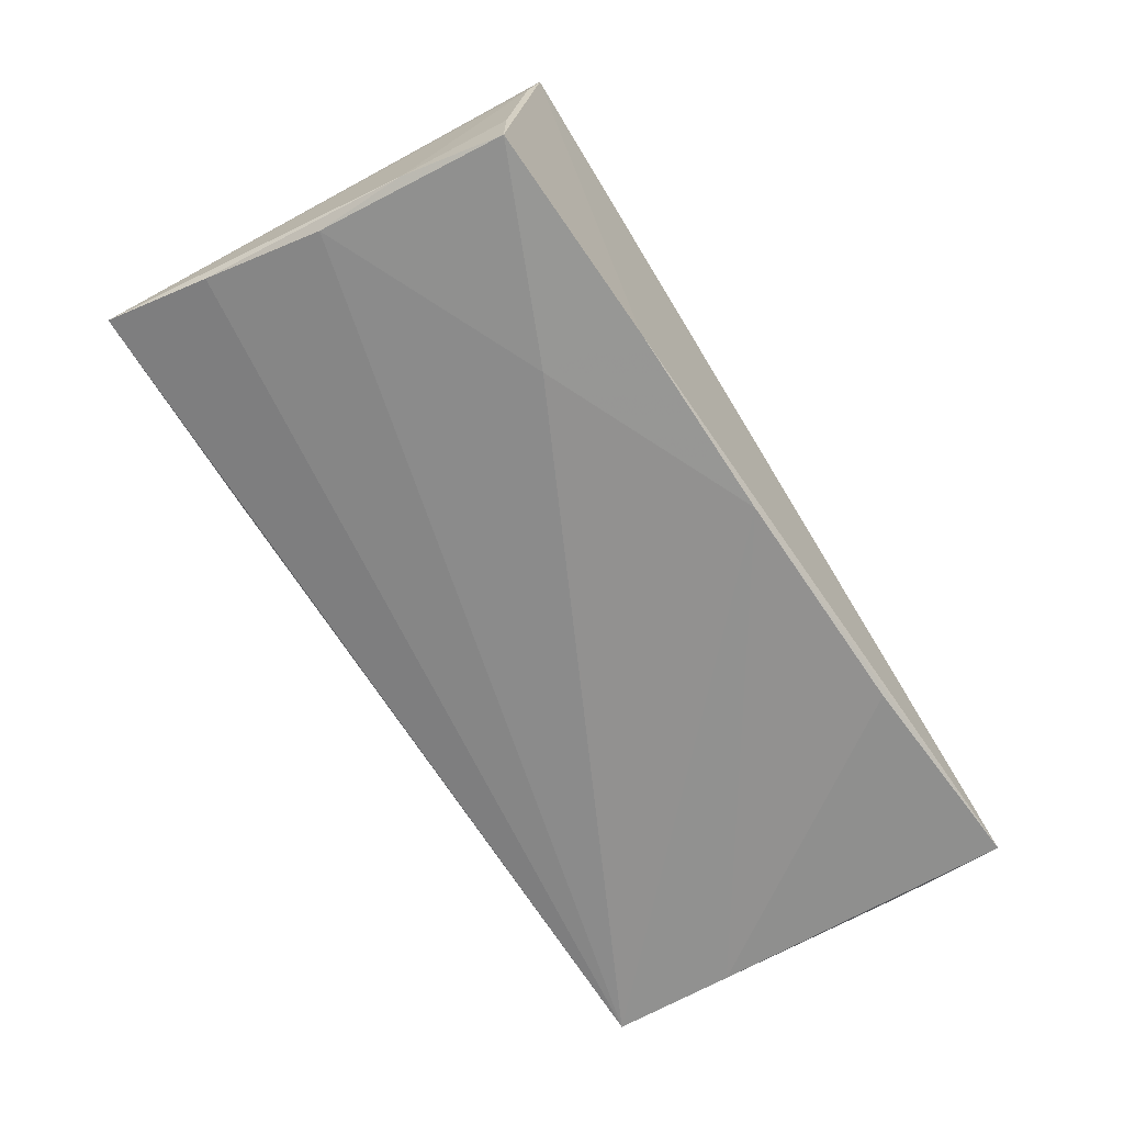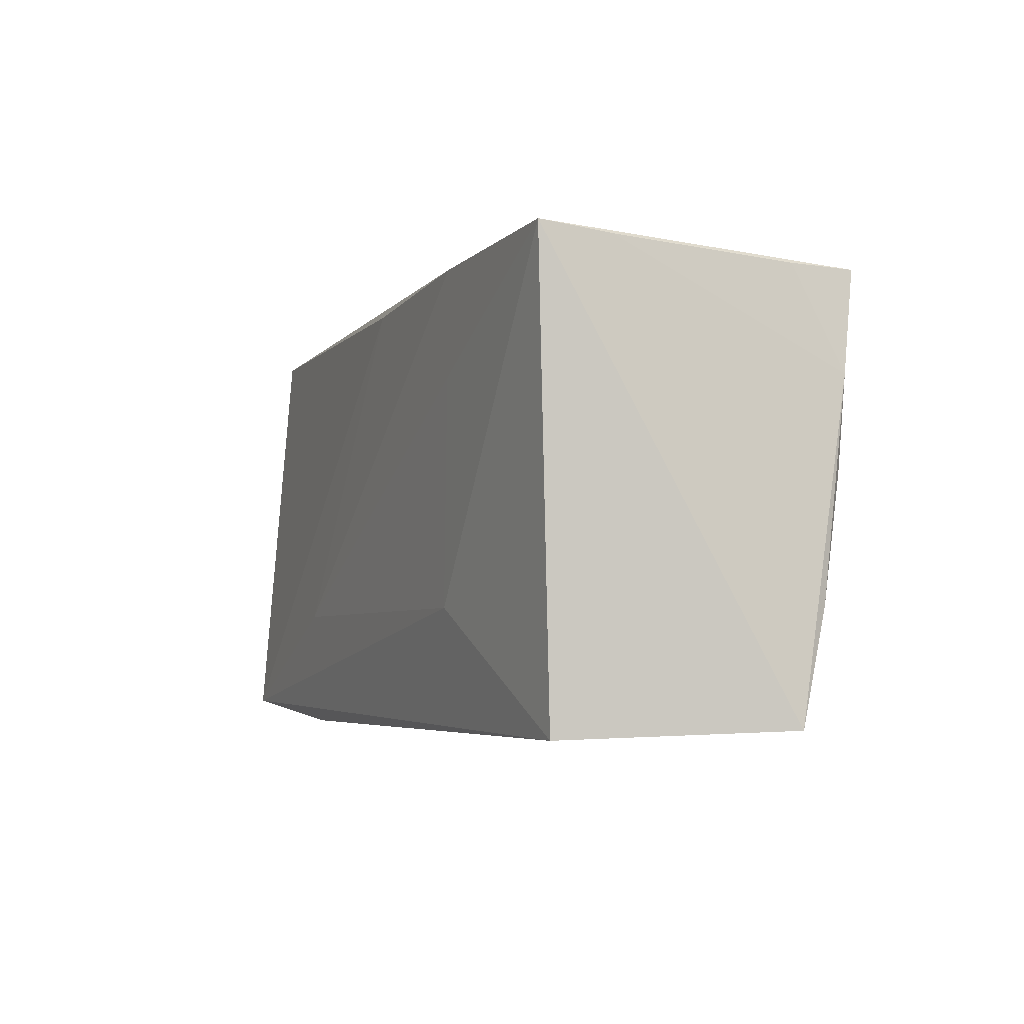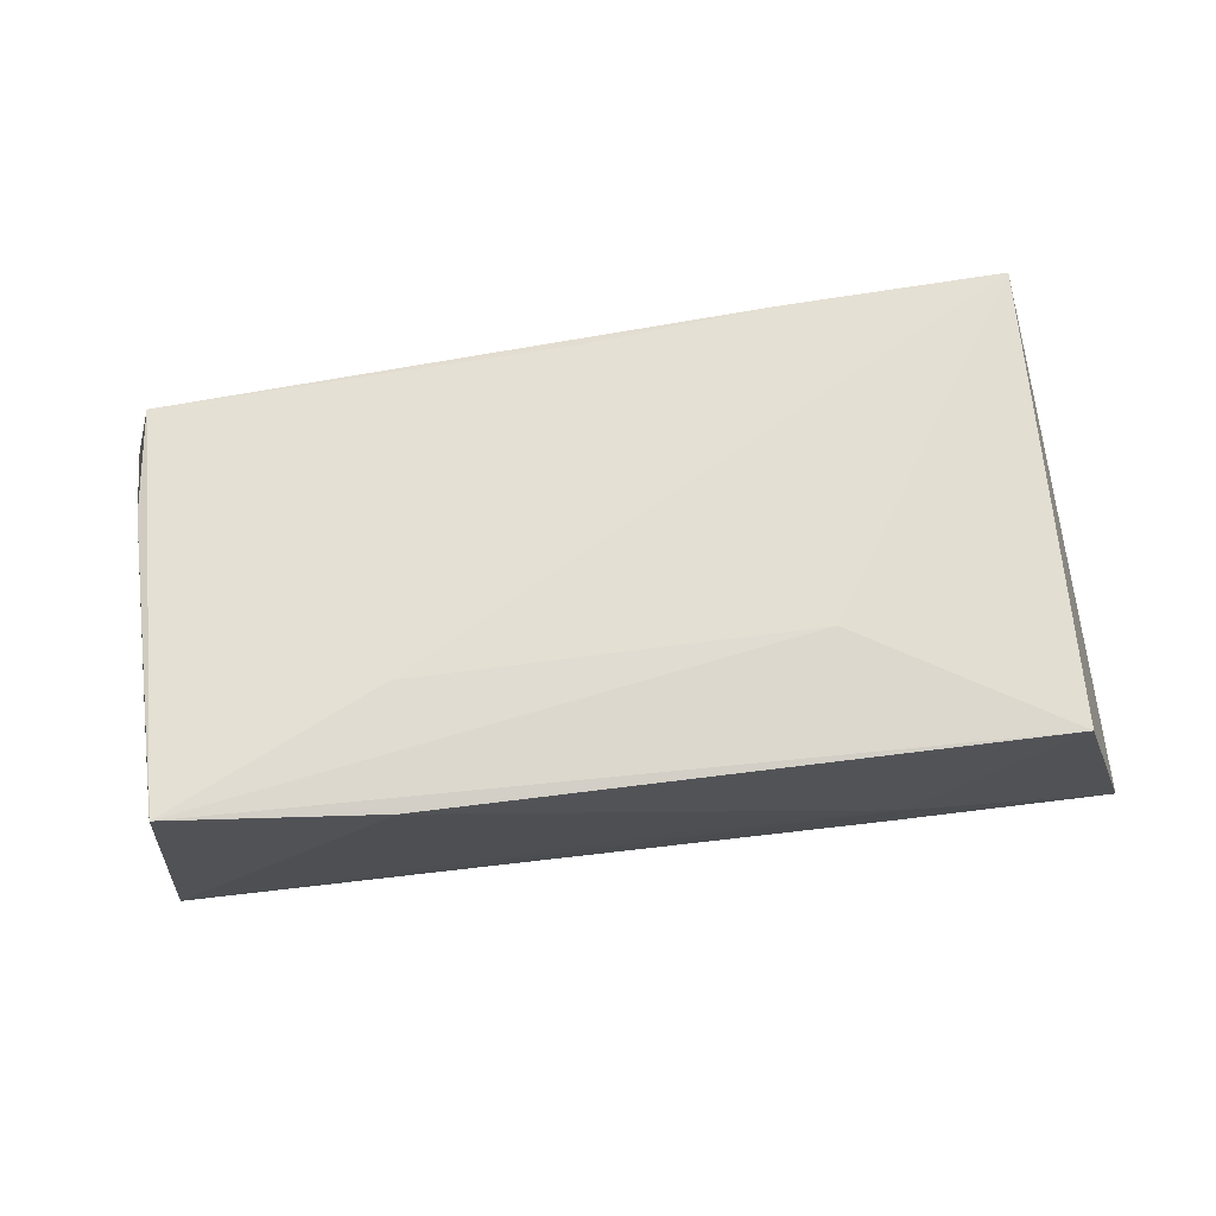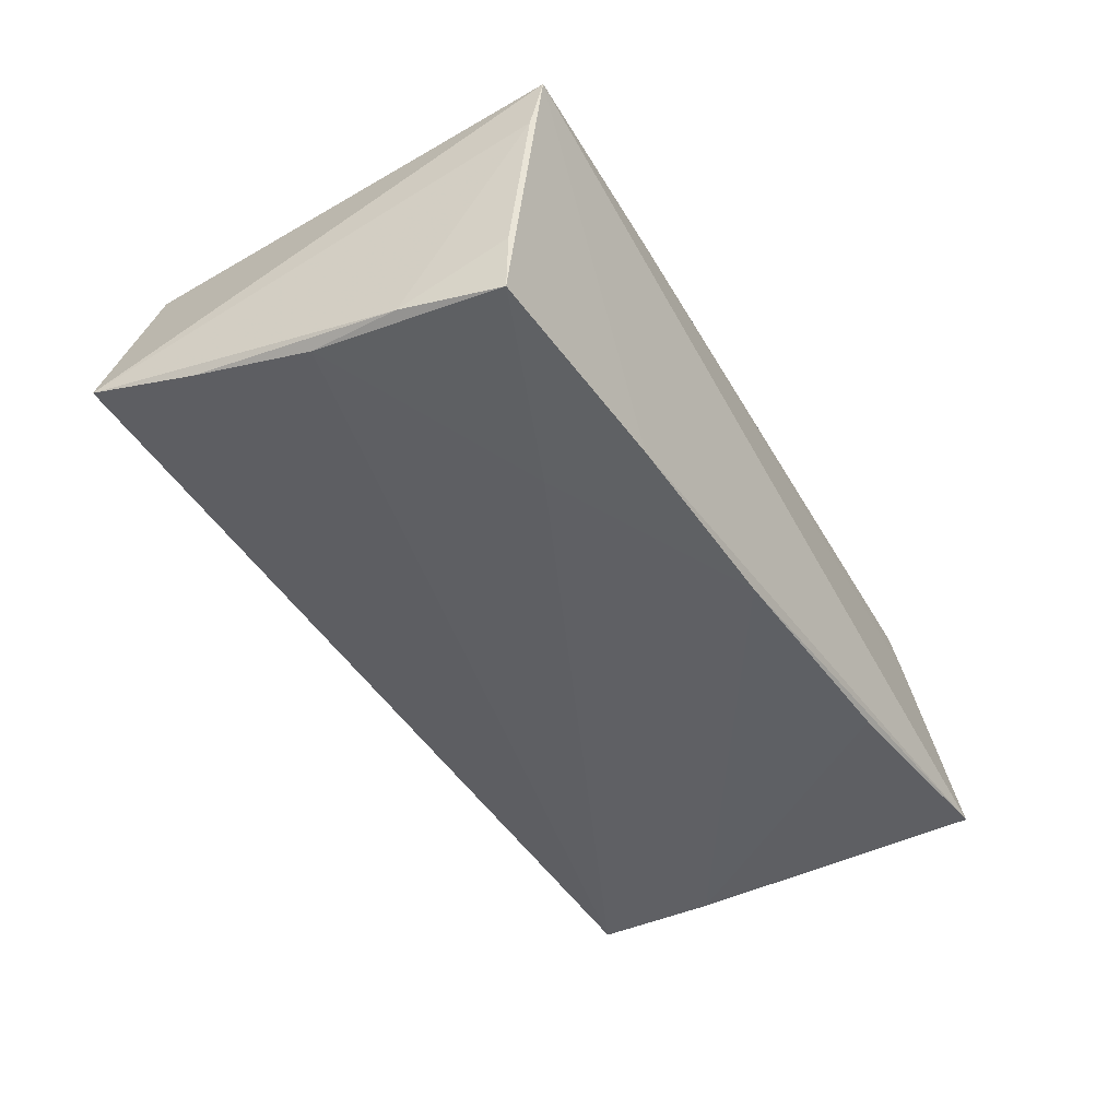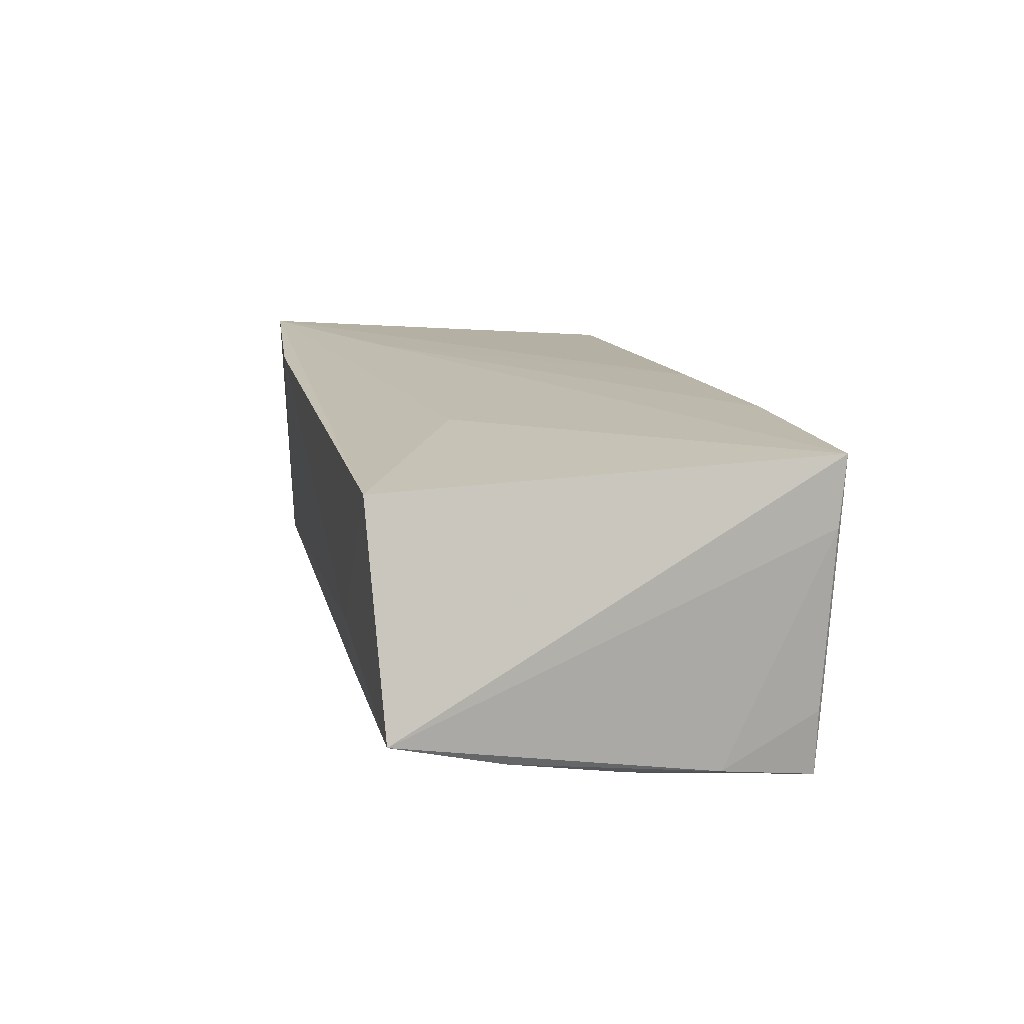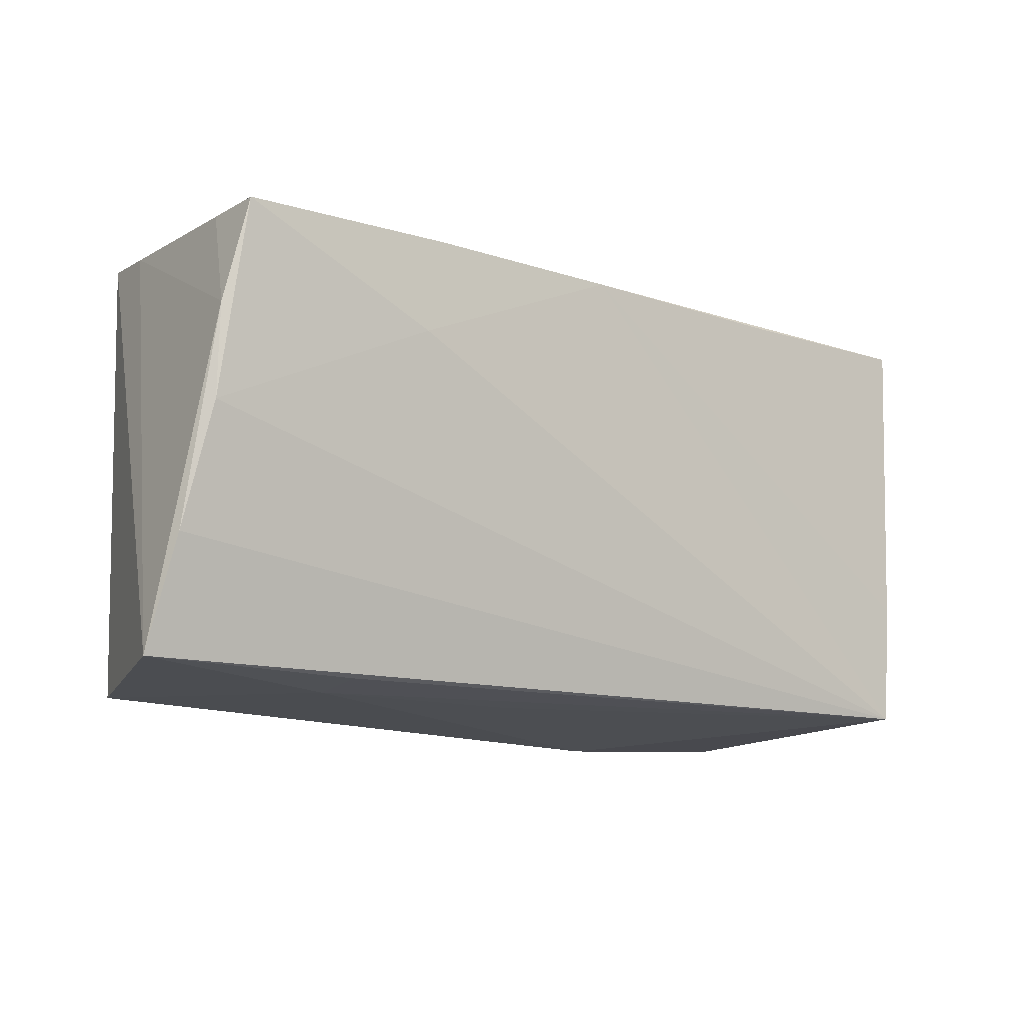
<metadata>
{"format":"obj","ext":"obj","renderer":"f3d","projection":"perspective","resolution":1024,"background":"white","views":[{"elev":-68.6,"azim":122.7,"up":"+Z"},{"elev":-3.2,"azim":65.7,"up":"+Y"},{"elev":66.8,"azim":-6.3,"up":"+Z"},{"elev":-45.9,"azim":121.8,"up":"+Z"},{"elev":16.3,"azim":77.7,"up":"+Z"},{"elev":-13.8,"azim":143.3,"up":"+Y"}]}
</metadata>
<code>
v -0.05265 -0.02557 -0.01634
v 0.003704 -0.02738 -0.004247
v -0.0533 -0.01034 -0.01684
v -0.02463 -0.02884 0.01709
v -0.05595 0.01376 -0.01496
v -0.02891 0.02584 -0.0183
v 0.05259 0.001303 -0.0166
v 0.02658 0.01369 -0.01959
v 0.03046 -0.02772 -0.003663
v 0.02405 0.01328 0.01835
v 0.05281 0.01231 -0.01743
v -0.05587 0.02735 -0.01591
v -0.05175 -0.01462 0.007726
v -0.05076 0.009553 0.01428
v 0.05469 -0.01329 -0.01331
v 0.04997 0.02627 0.009926
v -0.0007926 0.02398 0.01712
v -0.04979 -0.02706 0.01786
v -0.05281 0.02475 0.0004892
v 0.04904 0.02735 0.01832
v -0.04949 0.02305 0.01366
v -0.02422 -0.01453 0.01835
v 0.05639 -0.02669 -0.009389
v 0.02324 0.02613 0.01794
v 0.0001552 0.02533 -0.01973
v 0.0232 -0.01353 0.01835
v 0.05085 0.0244 -0.01977
v 0.0483 -0.02755 0.01663
v 0.02462 0.0252 -0.01976
v -0.05078 0.02395 0.007735
v 0.05098 0.02459 -0.01177
v 0.0301 -0.02683 -0.01024
f 16 20 23
f 27 20 16
f 23 20 28
f 27 16 31
f 26 28 20
f 23 28 9
f 18 26 22
f 28 26 18
f 21 14 18
f 22 17 18
f 18 17 21
f 3 1 5
f 3 25 1
f 5 14 12
f 12 3 5
f 11 7 27
f 27 31 11
f 11 16 23
f 11 31 16
f 27 7 8
f 8 7 1
f 1 25 8
f 22 26 10
f 10 26 20
f 21 17 24
f 20 12 24
f 24 10 20
f 24 17 22
f 22 10 24
f 32 1 23
f 23 9 32
f 32 9 1
f 4 18 1
f 4 9 28
f 28 18 4
f 13 14 5
f 13 18 14
f 5 1 13
f 1 18 13
f 19 14 21
f 19 12 14
f 25 3 6
f 6 12 25
f 3 12 6
f 25 12 29
f 27 8 29
f 29 8 25
f 29 20 27
f 29 12 20
f 15 11 23
f 7 11 15
f 23 1 15
f 1 7 15
f 1 9 2
f 2 4 1
f 9 4 2
f 30 19 21
f 12 19 30
f 21 24 30
f 30 24 12

</code>
